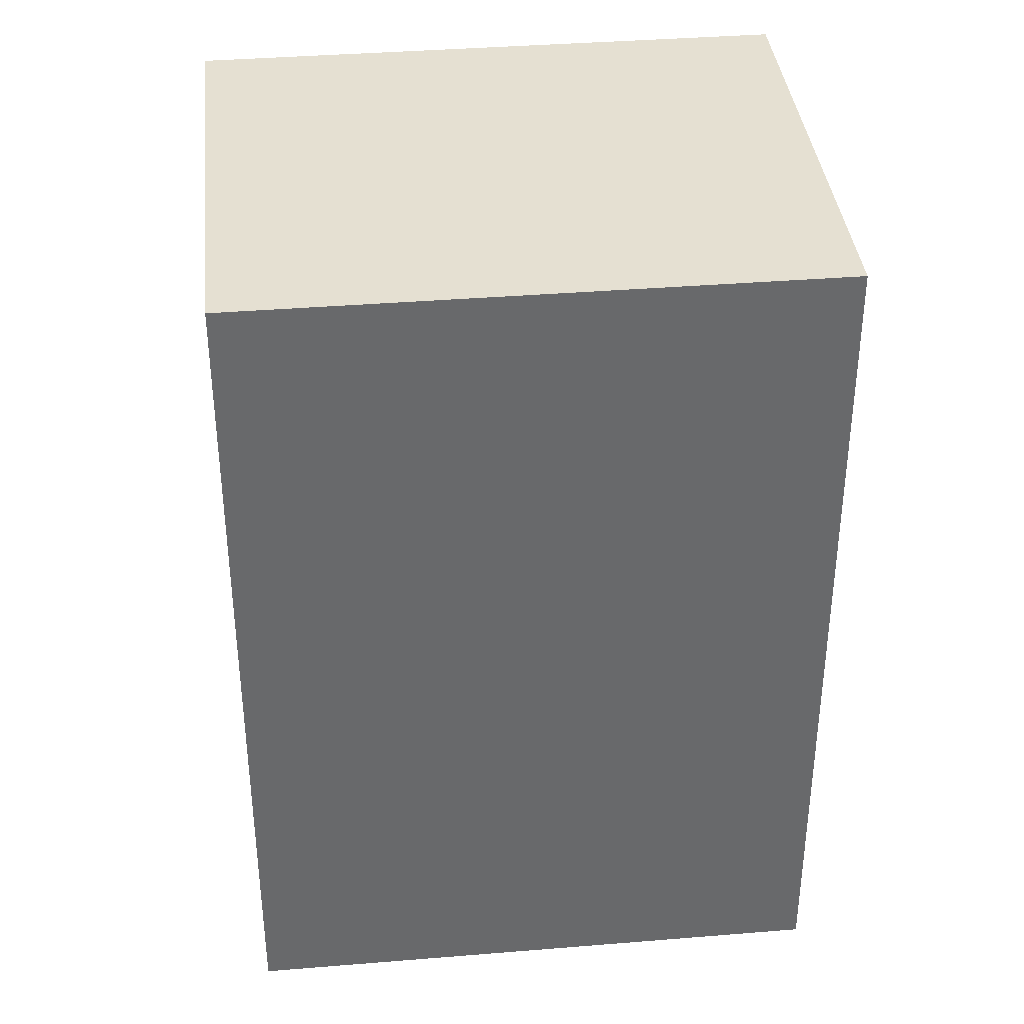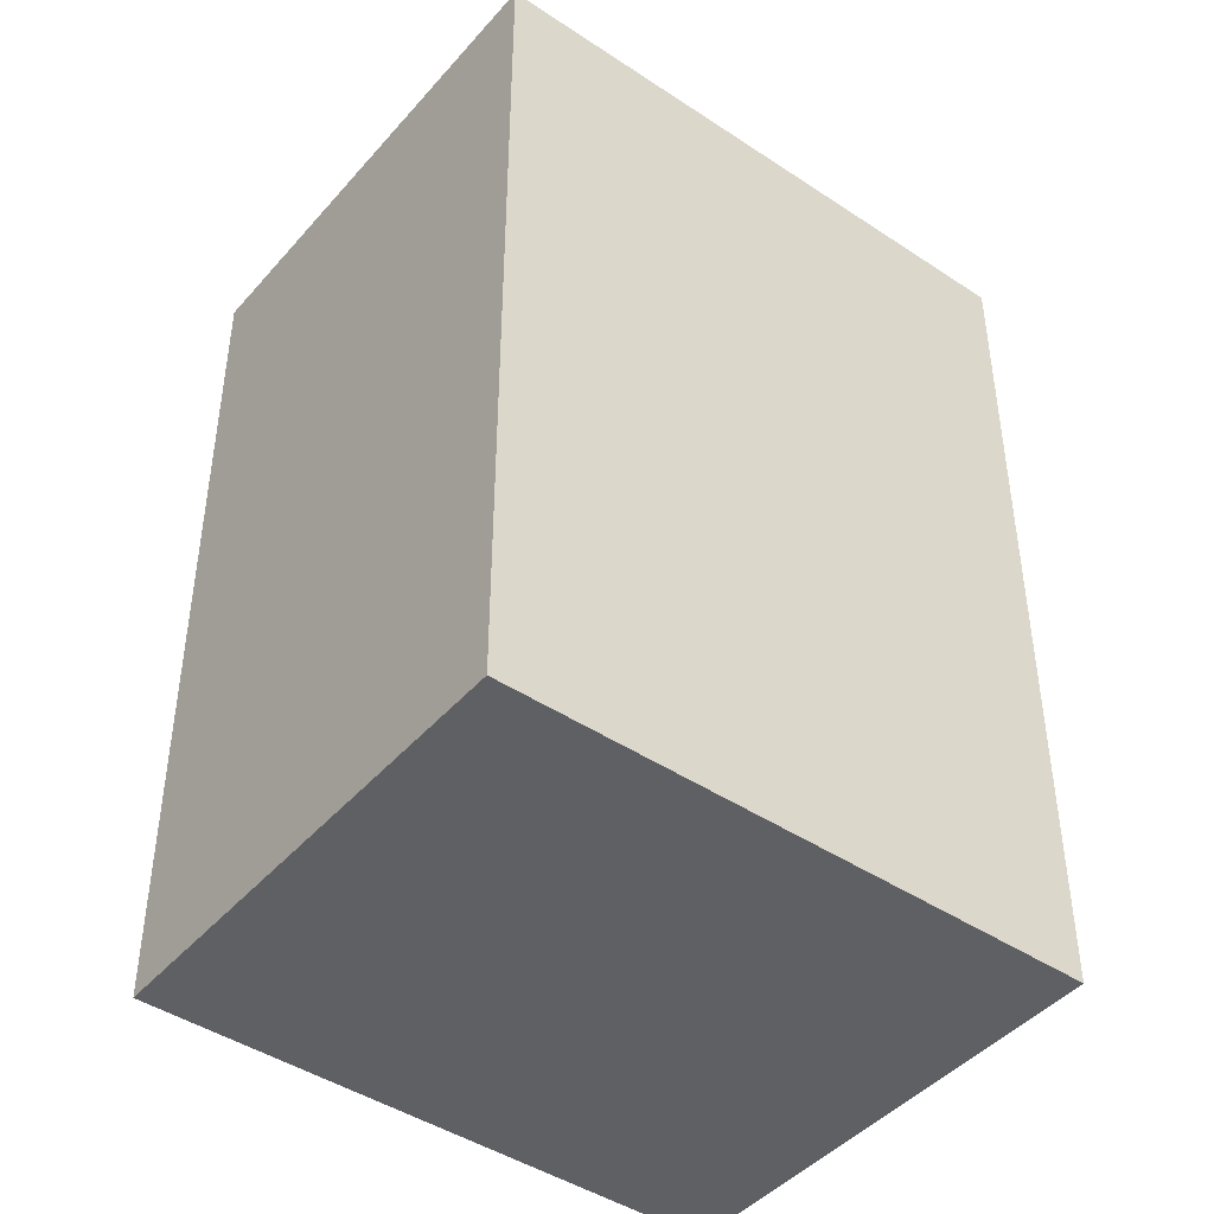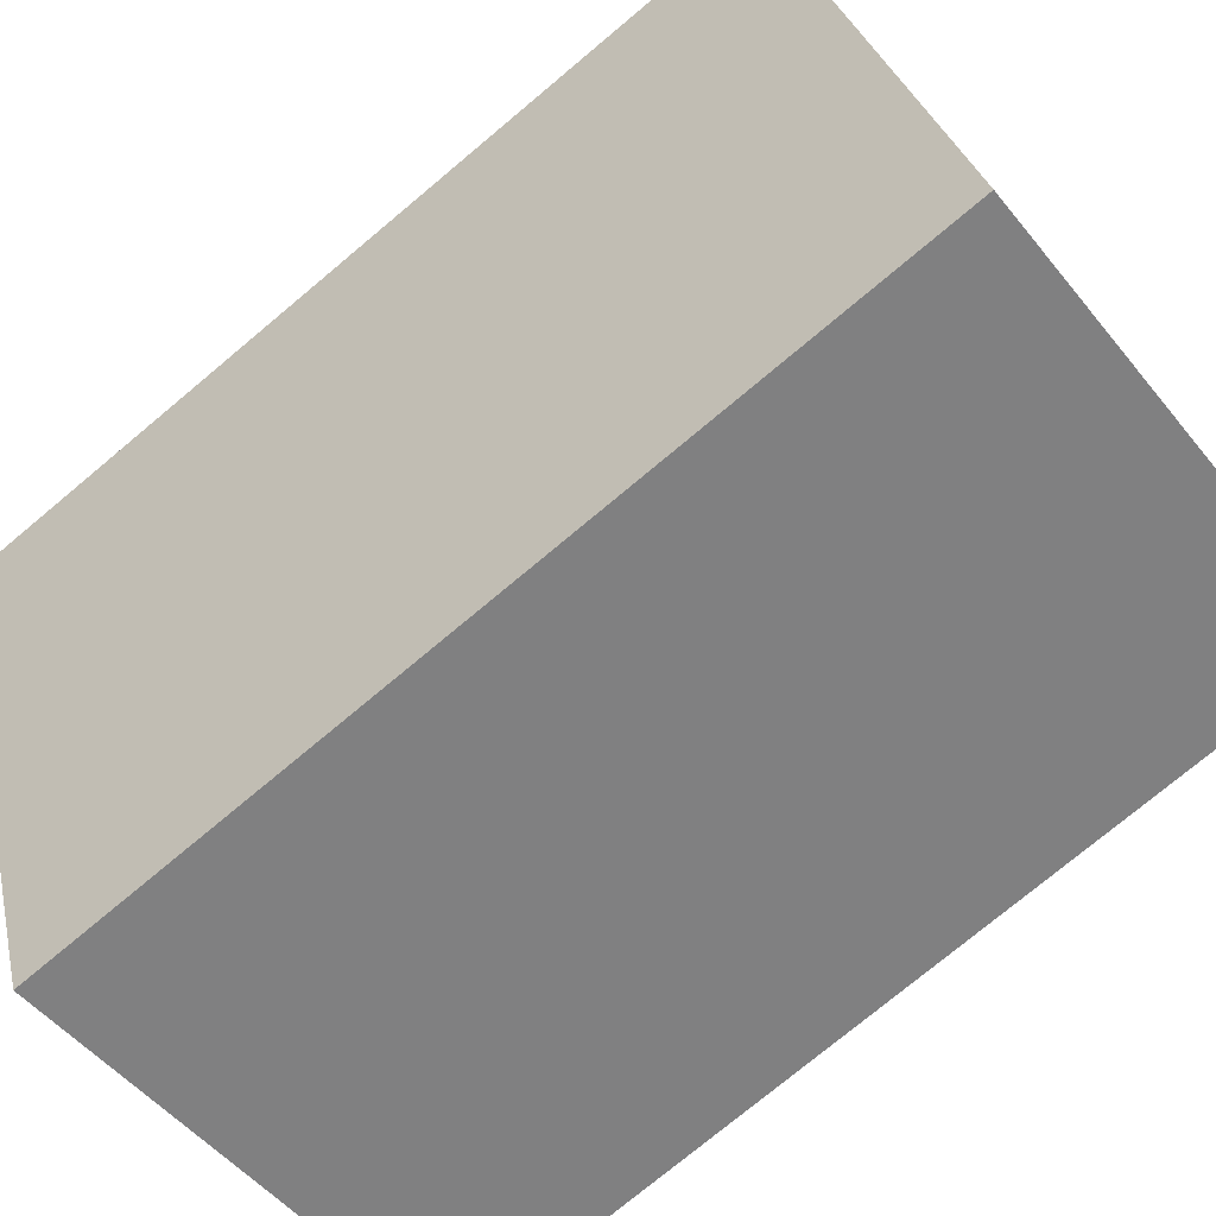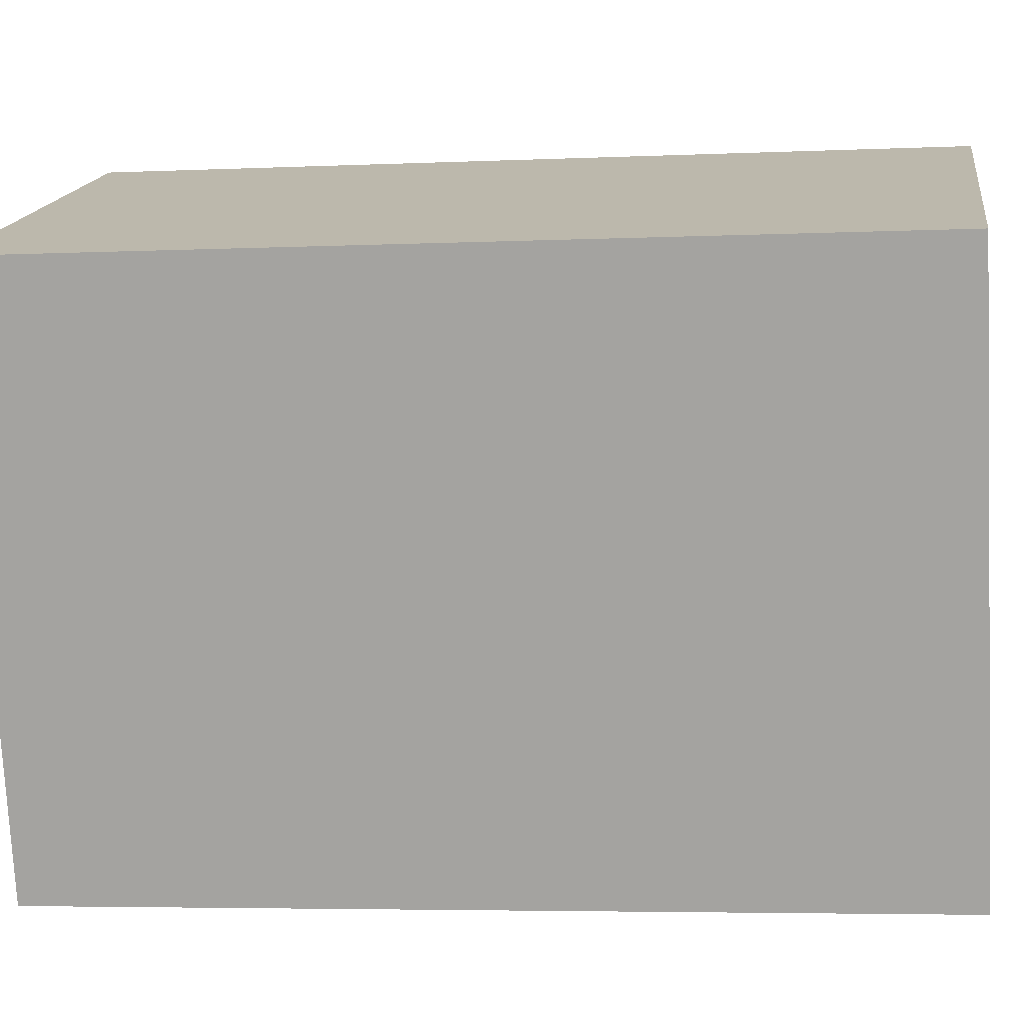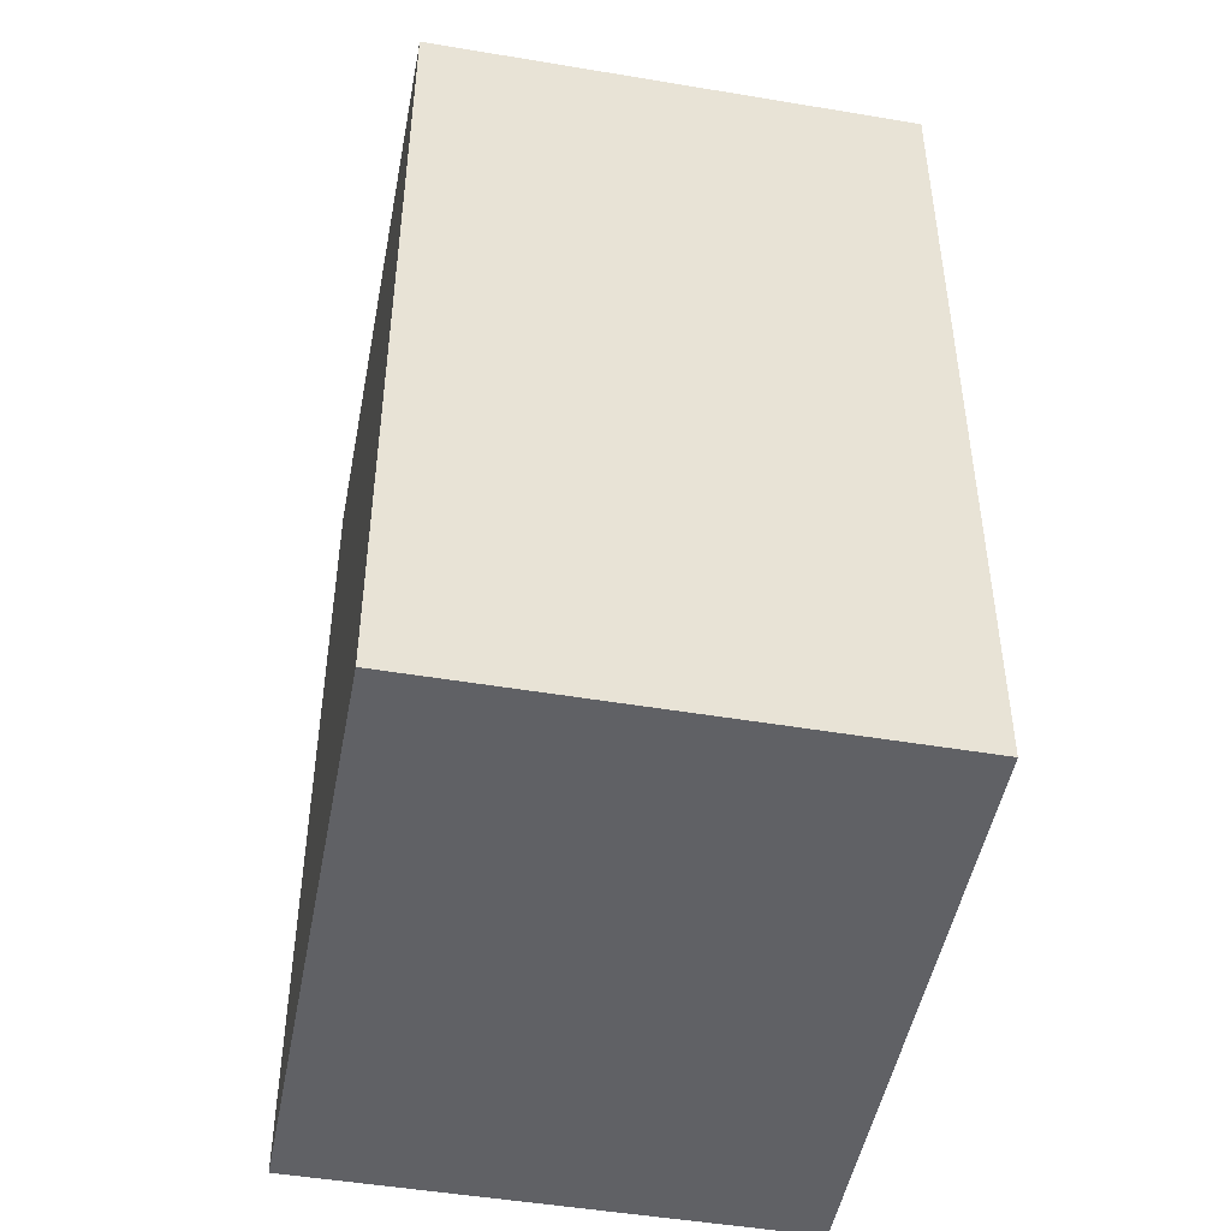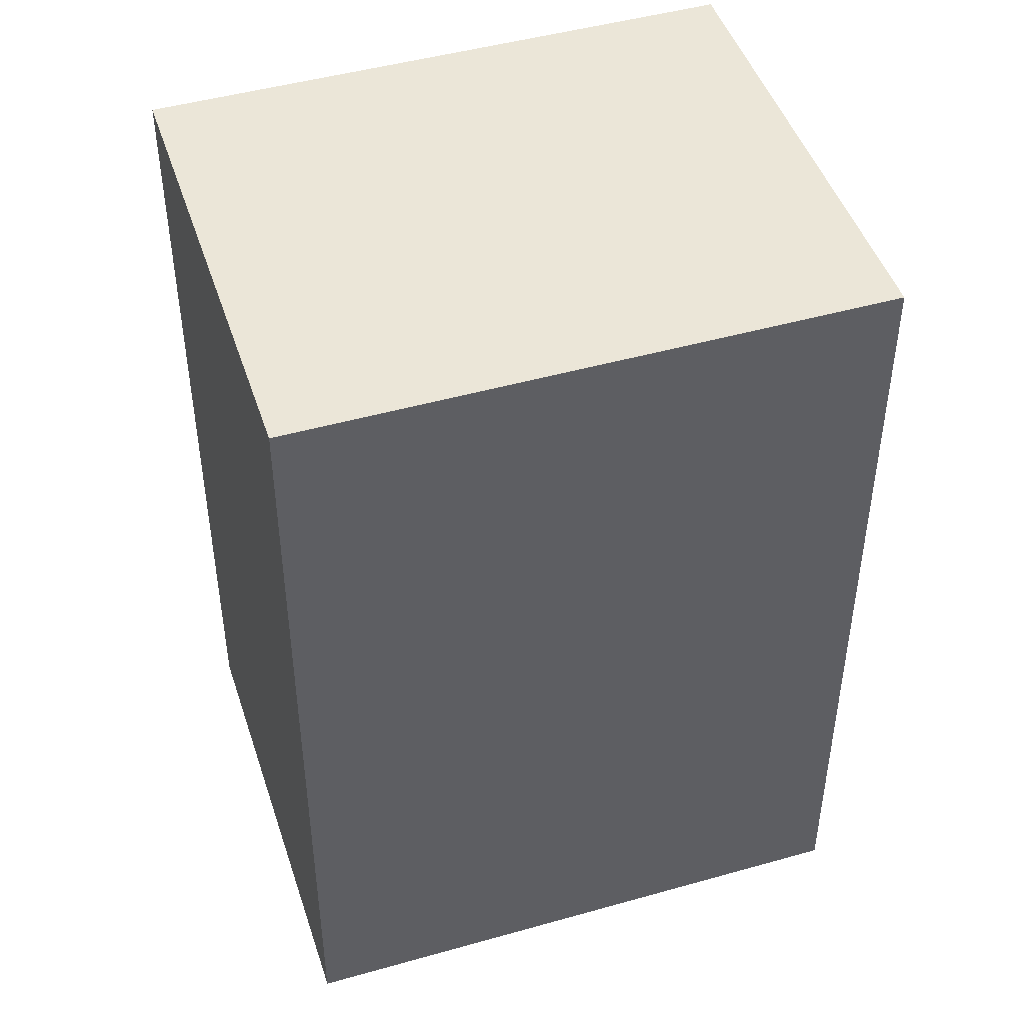
<metadata>
{"format":"obj","ext":"obj","renderer":"f3d","projection":"perspective","resolution":1024,"background":"white","views":[{"elev":37.8,"azim":-116.1,"up":"+Y"},{"elev":-44.3,"azim":-148.0,"up":"+Y"},{"elev":-75.6,"azim":-50.1,"up":"+Z"},{"elev":-4.8,"azim":-81.8,"up":"+Z"},{"elev":-48.3,"azim":149.2,"up":"+Y"},{"elev":46.6,"azim":52.0,"up":"+Y"}]}
</metadata>
<code>
v  1.081 4.575 -2.947
v  2.413 4.575 0.885
v  3.494 4.575 -2.062
v  0 4.575 2.801e-16
v  3.494 1.263e-16 -2.062
v  1.081 1.805e-16 -2.947
v  0 0 0
v  2.413 -5.419e-17 0.885
g defaultobject
f 1 2 3
f 2 1 4
f 5 1 3
f 1 5 6
f 6 4 1
f 4 6 7
f 7 2 4
f 2 7 8
f 8 3 2
f 3 8 5
f 8 6 5
f 6 8 7

</code>
